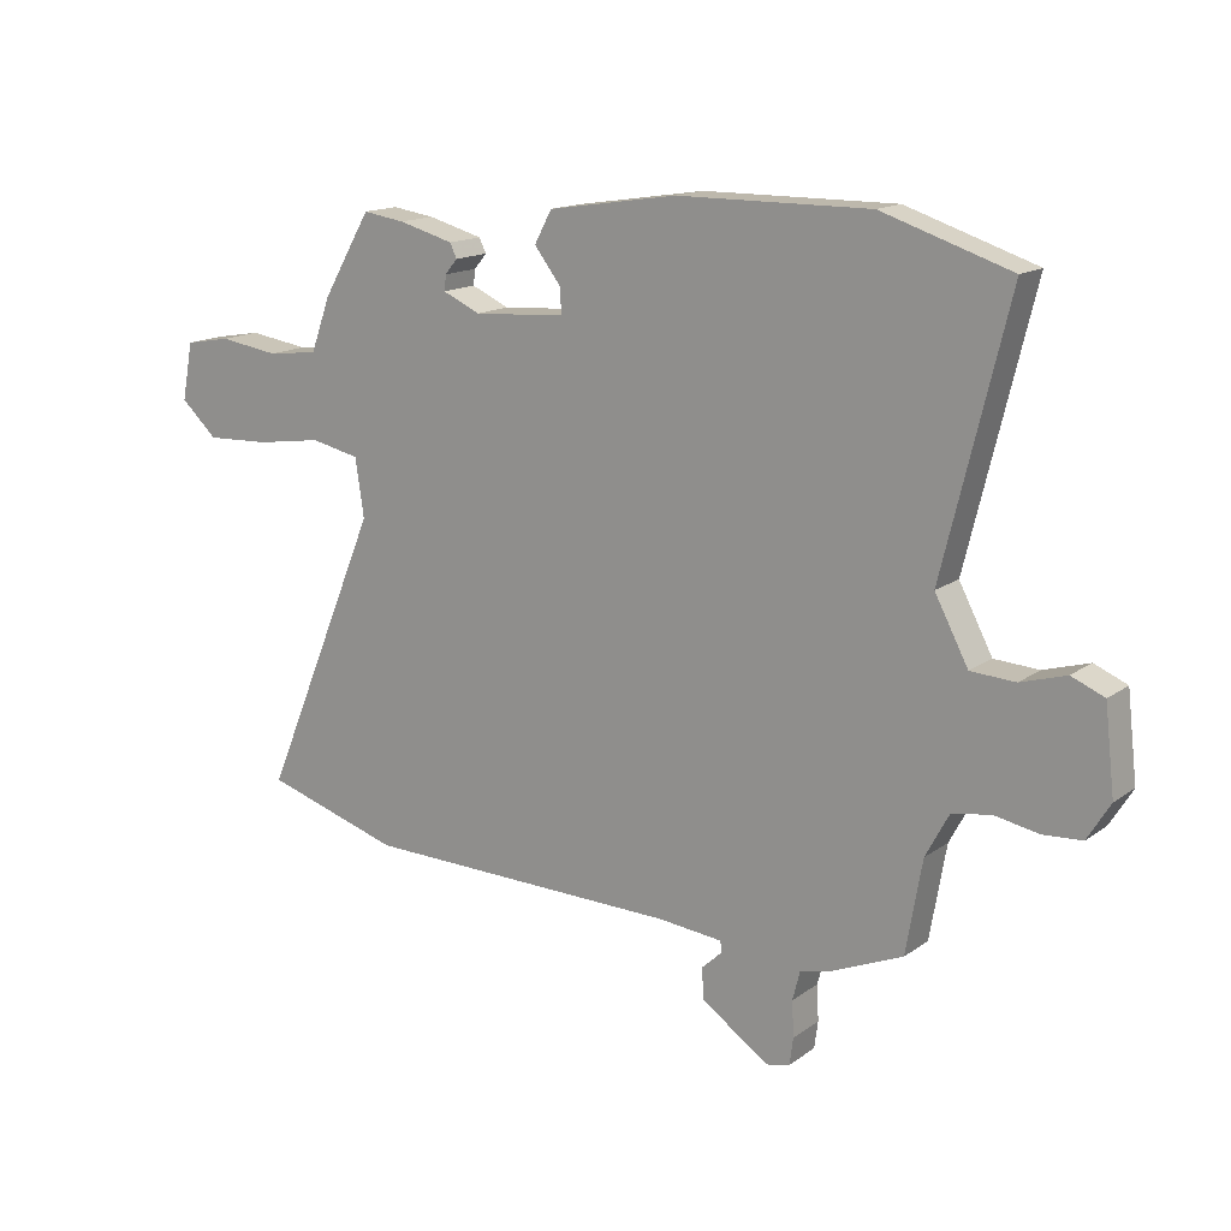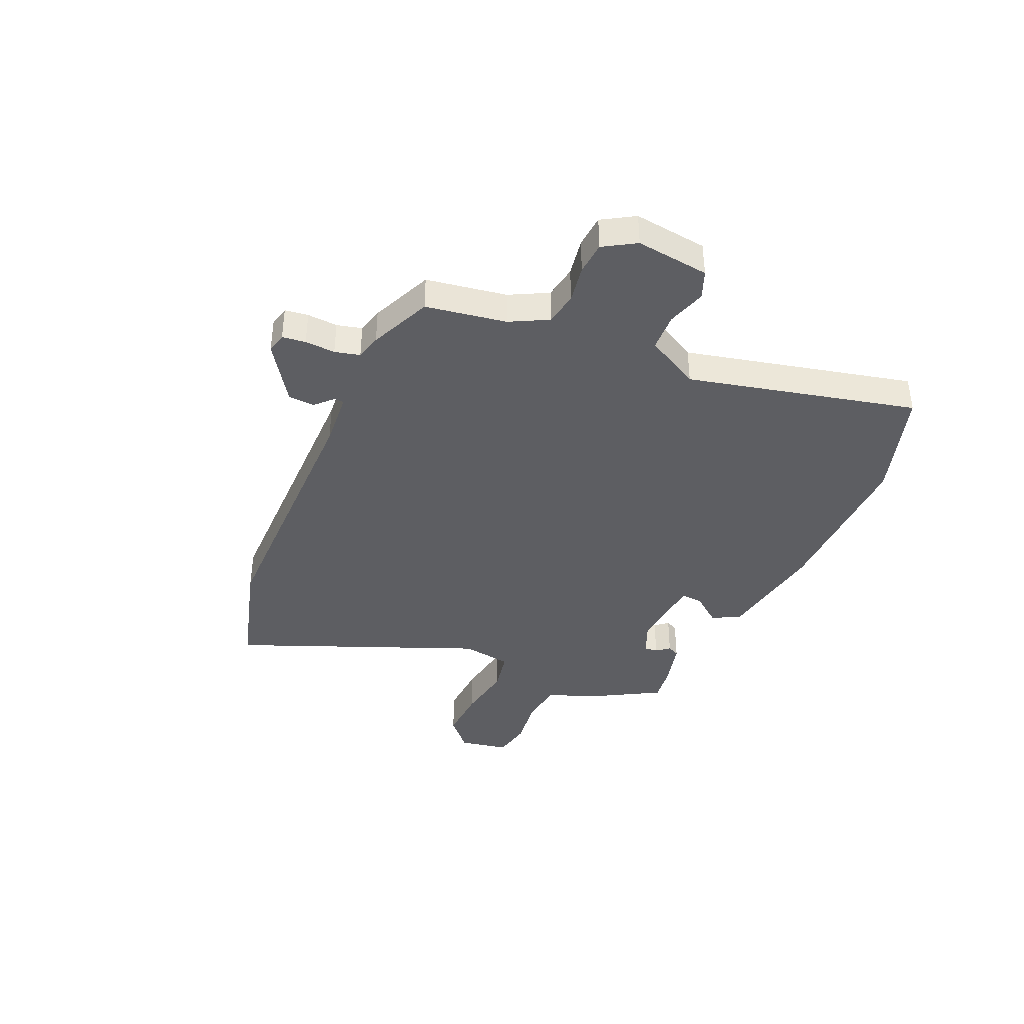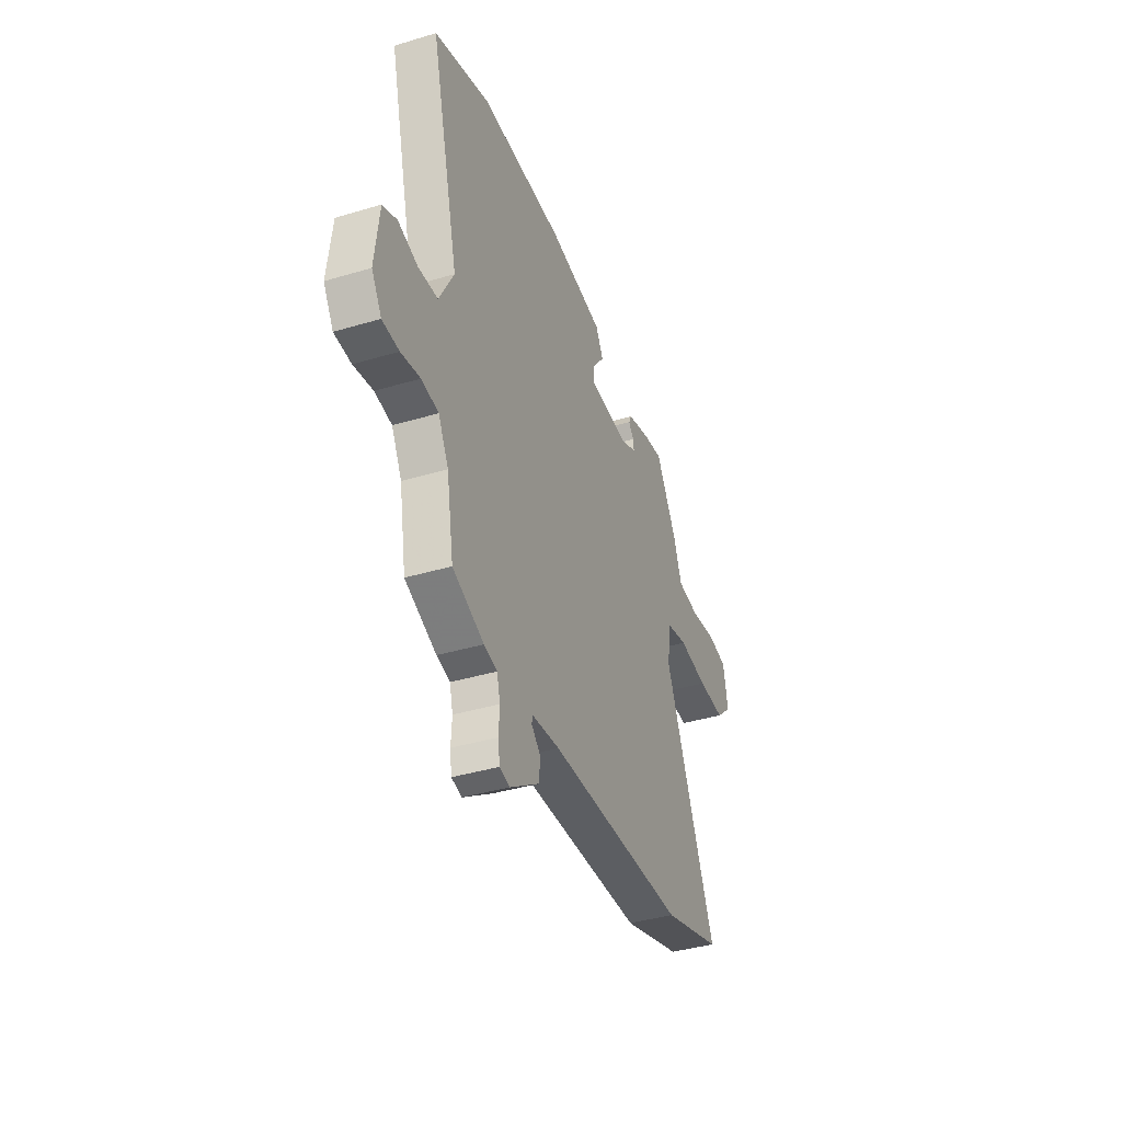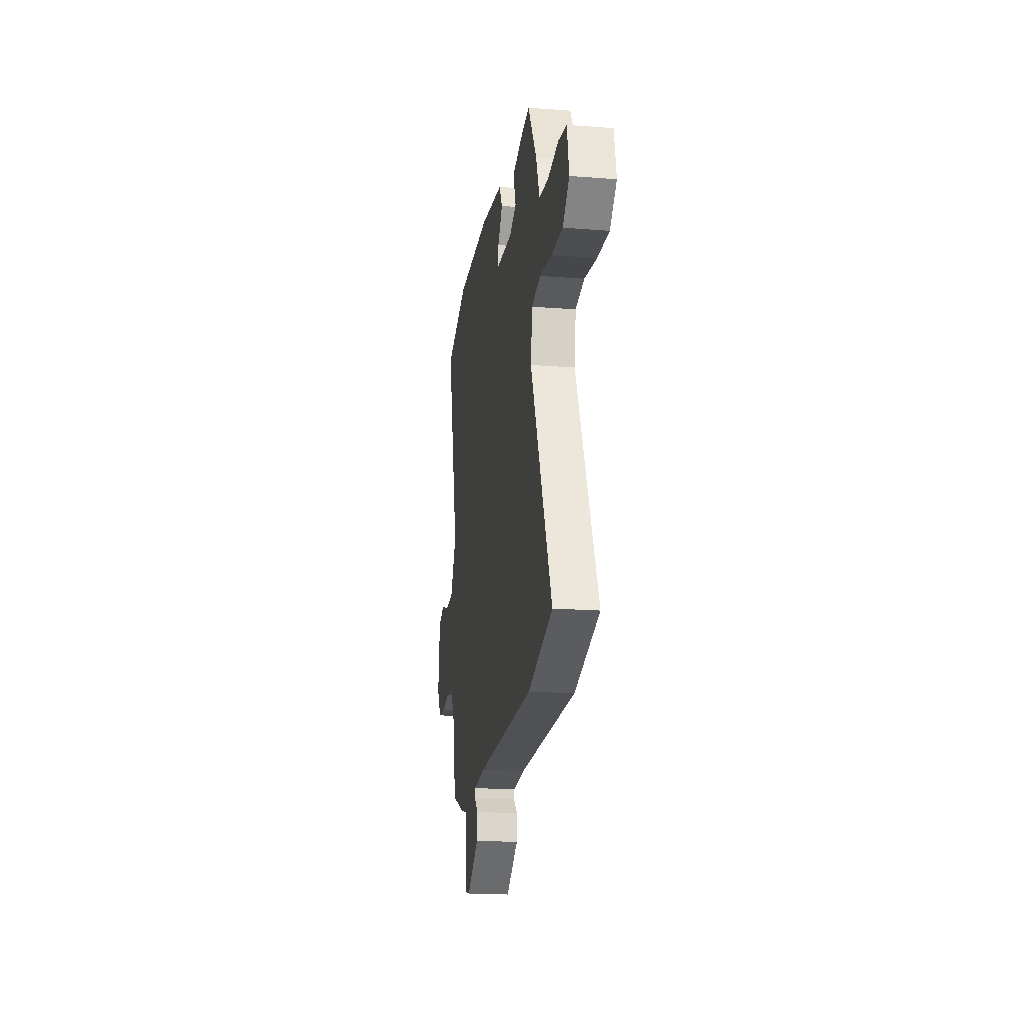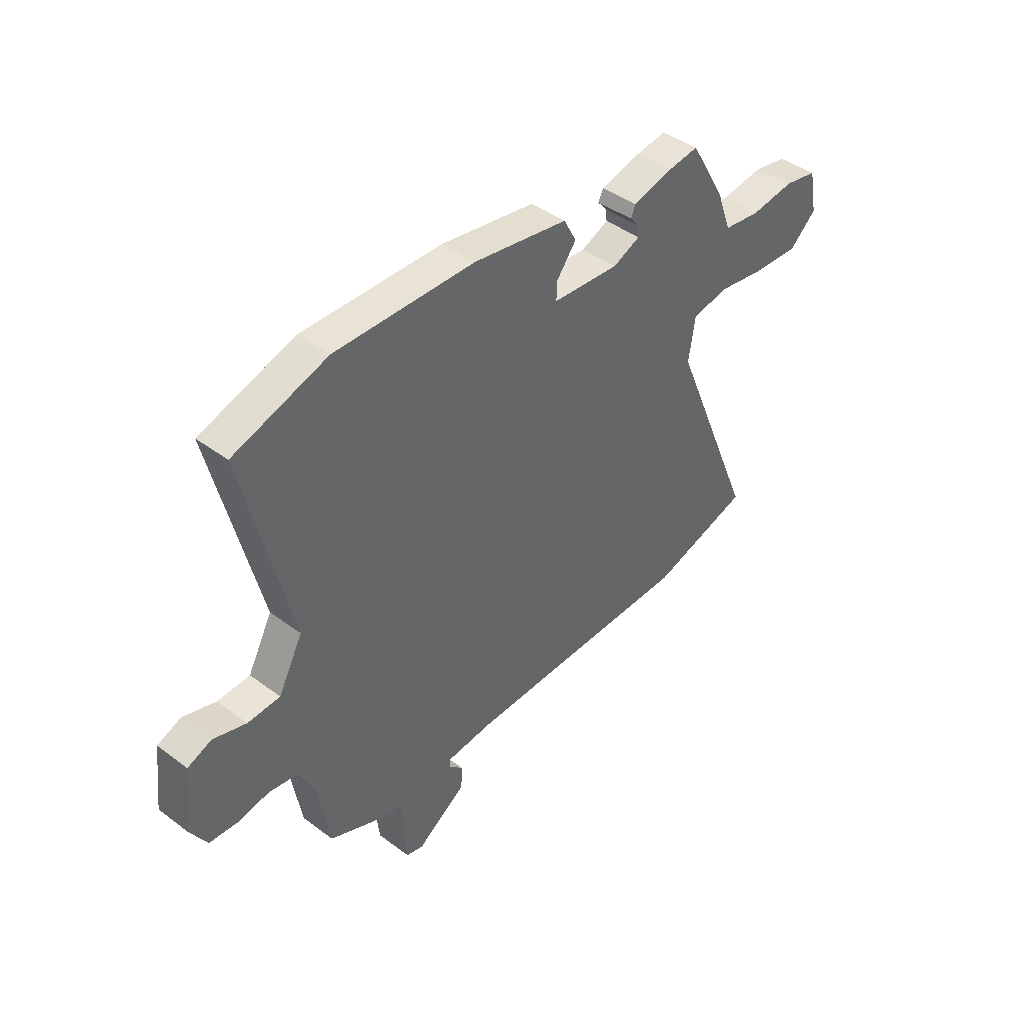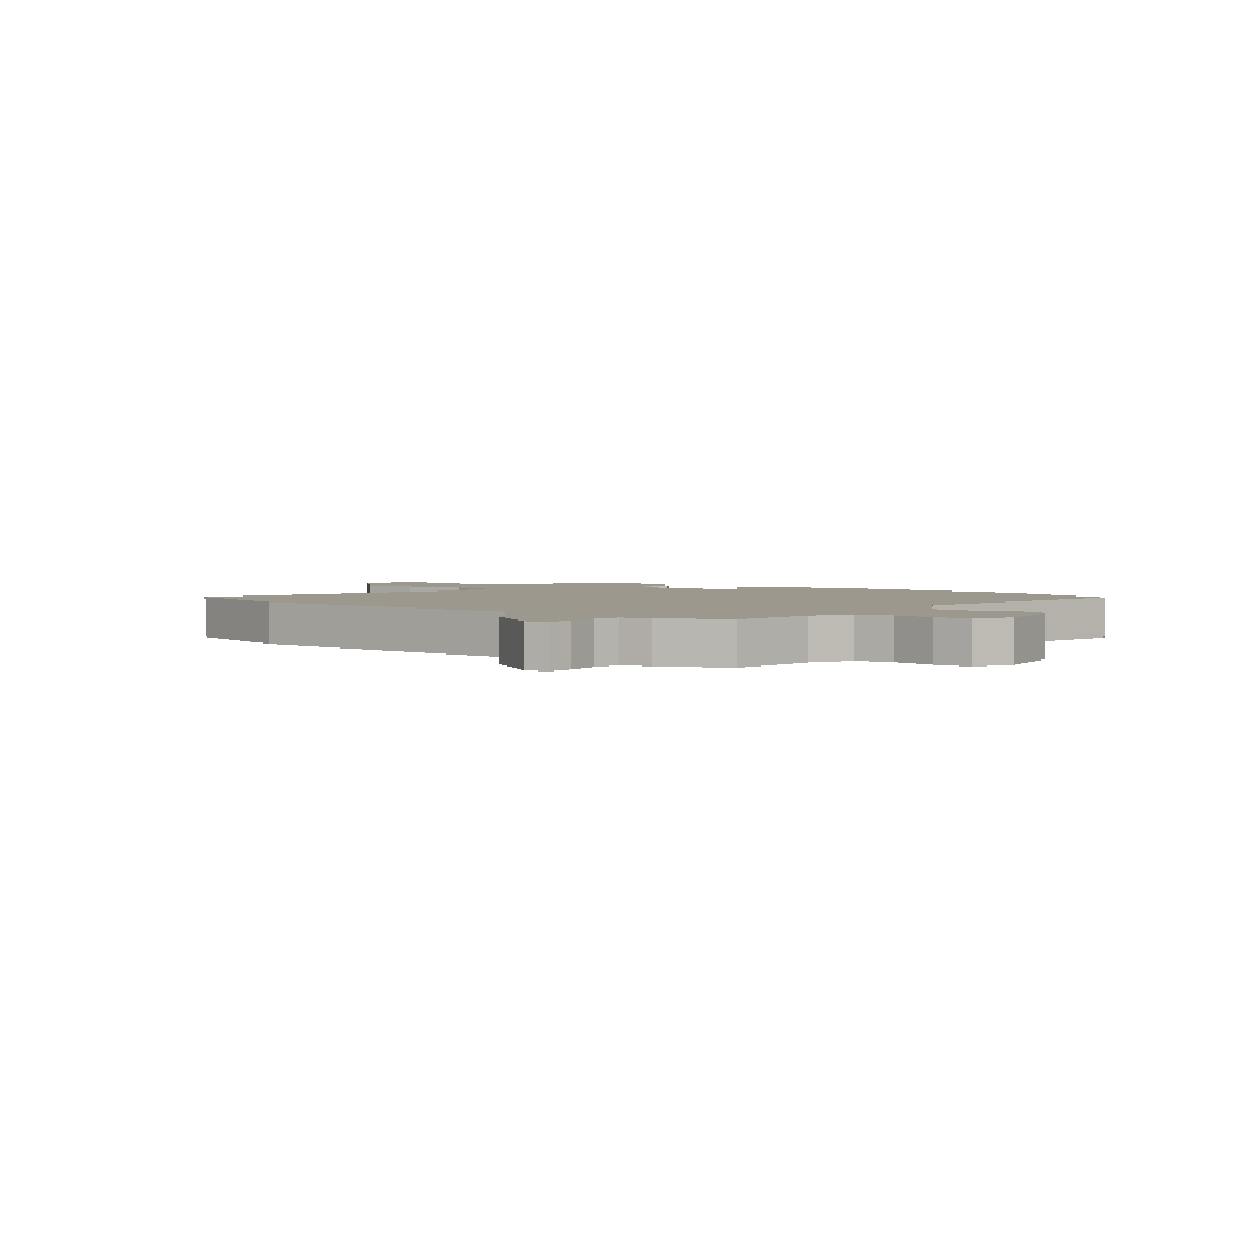
<metadata>
{"format":"obj","ext":"obj","renderer":"f3d","projection":"perspective","resolution":1024,"background":"white","views":[{"elev":15.2,"azim":-145.5,"up":"+Z"},{"elev":-39.3,"azim":-114.3,"up":"+Y"},{"elev":-38.9,"azim":-69.4,"up":"+Z"},{"elev":-19.0,"azim":81.6,"up":"+Z"},{"elev":42.1,"azim":-48.1,"up":"+Z"},{"elev":3.2,"azim":-143.6,"up":"+Y"}]}
</metadata>
<code>
v 0.657 0.07 -0.453
v 0.436 0.07 -0.519
v -0.079 0.07 -0.527
v -0.183 0.07 -0.537
v -0.185 0.07 -0.555
v -0.152 0.07 -0.586
v -0.155 0.07 -0.636
v -0.264 0.07 -0.71
v -0.302 0.07 -0.701
v -0.308 0.07 -0.657
v -0.305 0.07 -0.6
v -0.317 0.07 -0.553
v -0.366 0.07 -0.541
v -0.482 0.07 -0.492
v -0.508 0.07 -0.341
v -0.546 0.07 -0.27
v -0.609 0.07 -0.26
v -0.68 0.07 -0.273
v -0.742 0.07 -0.269
v -0.779 0.07 -0.209
v -0.763 0.07 -0.071
v -0.71 0.07 -0.049
v -0.637 0.07 -0.071
v -0.565 0.07 -0.067
v -0.511 0.07 0.035
v -0.616 0.07 0.462
v -0.408 0.07 0.53
v -0.098 0.07 0.528
v 0.111 0.07 0.496
v 0.139 0.07 0.444
v 0.096 0.07 0.388
v 0.094 0.07 0.347
v 0.242 0.07 0.337
v 0.303 0.07 0.364
v 0.3 0.07 0.389
v 0.28 0.07 0.413
v 0.291 0.07 0.436
v 0.38 0.07 0.46
v 0.448 0.07 0.47
v 0.526 0.07 0.337
v 0.558 0.07 0.25
v 0.64 0.07 0.24
v 0.737 0.07 0.254
v 0.811 0.07 0.241
v 0.829 0.07 0.148
v 0.77 0.07 0.094
v 0.668 0.07 0.098
v 0.559 0.07 0.114
v 0.48 0.07 0.097
v 0.466 0.07 0.003
v 0.657 0 -0.453
v 0.436 0 -0.519
v -0.079 0 -0.527
v -0.183 0 -0.537
v -0.185 0 -0.555
v -0.152 0 -0.586
v -0.155 0 -0.636
v -0.264 0 -0.71
v -0.302 0 -0.701
v -0.308 0 -0.657
v -0.305 0 -0.6
v -0.317 0 -0.553
v -0.366 0 -0.541
v -0.482 0 -0.492
v -0.508 0 -0.341
v -0.546 0 -0.27
v -0.609 0 -0.26
v -0.68 0 -0.273
v -0.742 0 -0.269
v -0.779 0 -0.209
v -0.763 0 -0.071
v -0.71 0 -0.049
v -0.637 0 -0.071
v -0.565 0 -0.067
v -0.511 0 0.035
v -0.616 0 0.462
v -0.408 0 0.53
v -0.098 0 0.528
v 0.111 0 0.496
v 0.139 0 0.444
v 0.096 0 0.388
v 0.094 0 0.347
v 0.242 0 0.337
v 0.303 0 0.364
v 0.3 0 0.389
v 0.28 0 0.413
v 0.291 0 0.436
v 0.38 0 0.46
v 0.448 0 0.47
v 0.526 0 0.337
v 0.558 0 0.25
v 0.64 0 0.24
v 0.737 0 0.254
v 0.811 0 0.241
v 0.829 0 0.148
v 0.77 0 0.094
v 0.668 0 0.098
v 0.559 0 0.114
v 0.48 0 0.097
v 0.466 0 0.003
f 46 47 48
f 45 46 48
f 44 45 48
f 43 44 48
f 42 43 48
f 41 42 48 49
f 39 40 41
f 38 39 41
f 37 38 41
f 36 37 41
f 35 36 41
f 34 35 41 49
f 33 34 49 50
f 29 30 31
f 28 29 31
f 27 28 31
f 26 27 31
f 25 26 31
f 24 25 31 32
f 21 22 23
f 20 21 23
f 19 20 23
f 18 19 23
f 17 18 23
f 16 17 23 24
f 1 2 3
f 50 1 3
f 33 50 3
f 32 33 3
f 24 32 3
f 16 24 3
f 15 16 3
f 9 10 11
f 8 9 11
f 7 8 11
f 6 7 11
f 5 6 11
f 4 5 11 12
f 15 3 4
f 14 15 4
f 13 14 4
f 4 12 13
f 98 97 96
f 98 96 95
f 98 95 94
f 98 94 93
f 98 93 92
f 99 98 92 91
f 91 90 89
f 91 89 88
f 91 88 87
f 91 87 86
f 91 86 85
f 99 91 85 84
f 100 99 84 83
f 81 80 79
f 81 79 78
f 81 78 77
f 81 77 76
f 81 76 75
f 82 81 75 74
f 73 72 71
f 73 71 70
f 73 70 69
f 73 69 68
f 73 68 67
f 74 73 67 66
f 53 52 51
f 53 51 100
f 53 100 83
f 53 83 82
f 53 82 74
f 53 74 66
f 53 66 65
f 61 60 59
f 61 59 58
f 61 58 57
f 61 57 56
f 61 56 55
f 62 61 55 54
f 54 53 65
f 54 65 64
f 54 64 63
f 63 62 54
f 1 51 52 2
f 2 52 53 3
f 3 53 54 4
f 4 54 55 5
f 5 55 56 6
f 6 56 57 7
f 7 57 58 8
f 8 58 59 9
f 9 59 60 10
f 10 60 61 11
f 11 61 62 12
f 12 62 63 13
f 13 63 64 14
f 14 64 65 15
f 15 65 66 16
f 16 66 67 17
f 17 67 68 18
f 18 68 69 19
f 19 69 70 20
f 20 70 71 21
f 21 71 72 22
f 22 72 73 23
f 23 73 74 24
f 24 74 75 25
f 25 75 76 26
f 26 76 77 27
f 27 77 78 28
f 28 78 79 29
f 29 79 80 30
f 30 80 81 31
f 31 81 82 32
f 32 82 83 33
f 33 83 84 34
f 34 84 85 35
f 35 85 86 36
f 36 86 87 37
f 37 87 88 38
f 38 88 89 39
f 39 89 90 40
f 40 90 91 41
f 41 91 92 42
f 42 92 93 43
f 43 93 94 44
f 44 94 95 45
f 45 95 96 46
f 46 96 97 47
f 47 97 98 48
f 48 98 99 49
f 49 99 100 50
f 50 100 51 1

</code>
